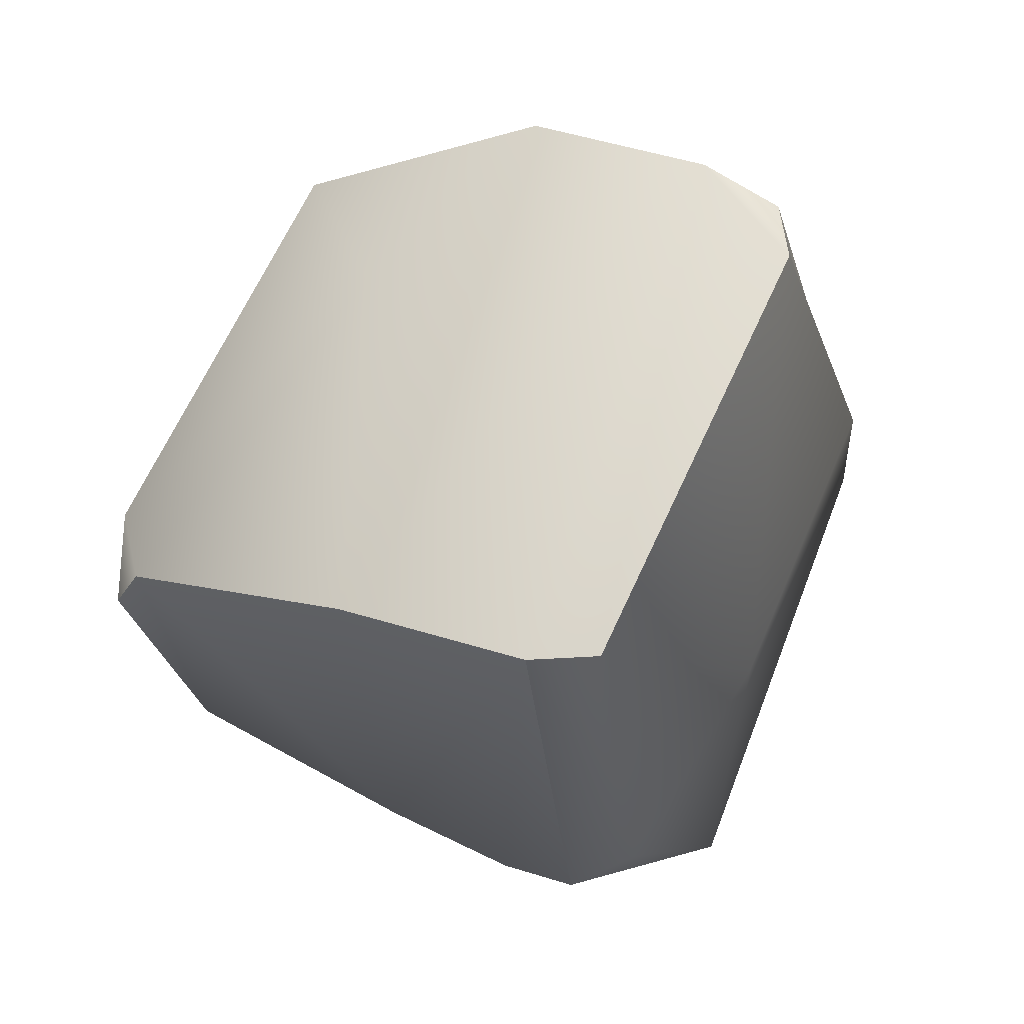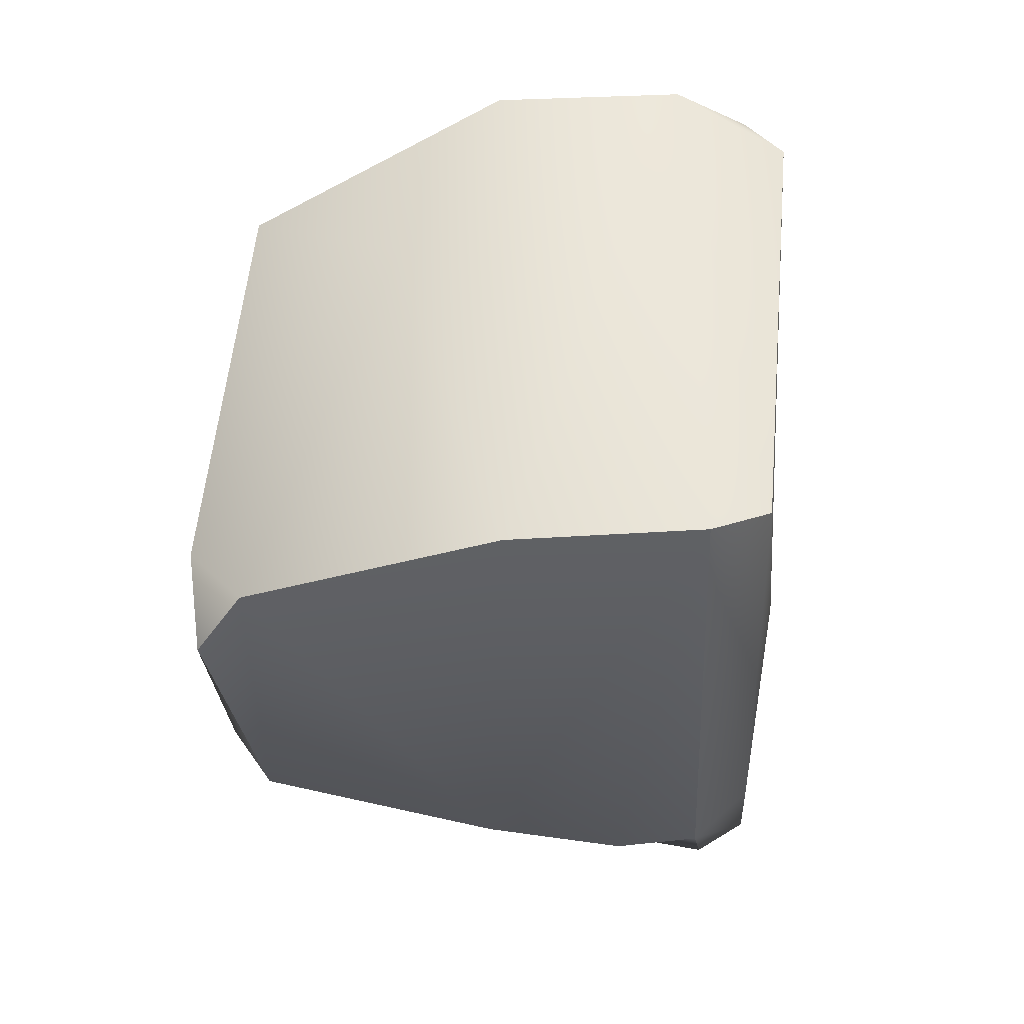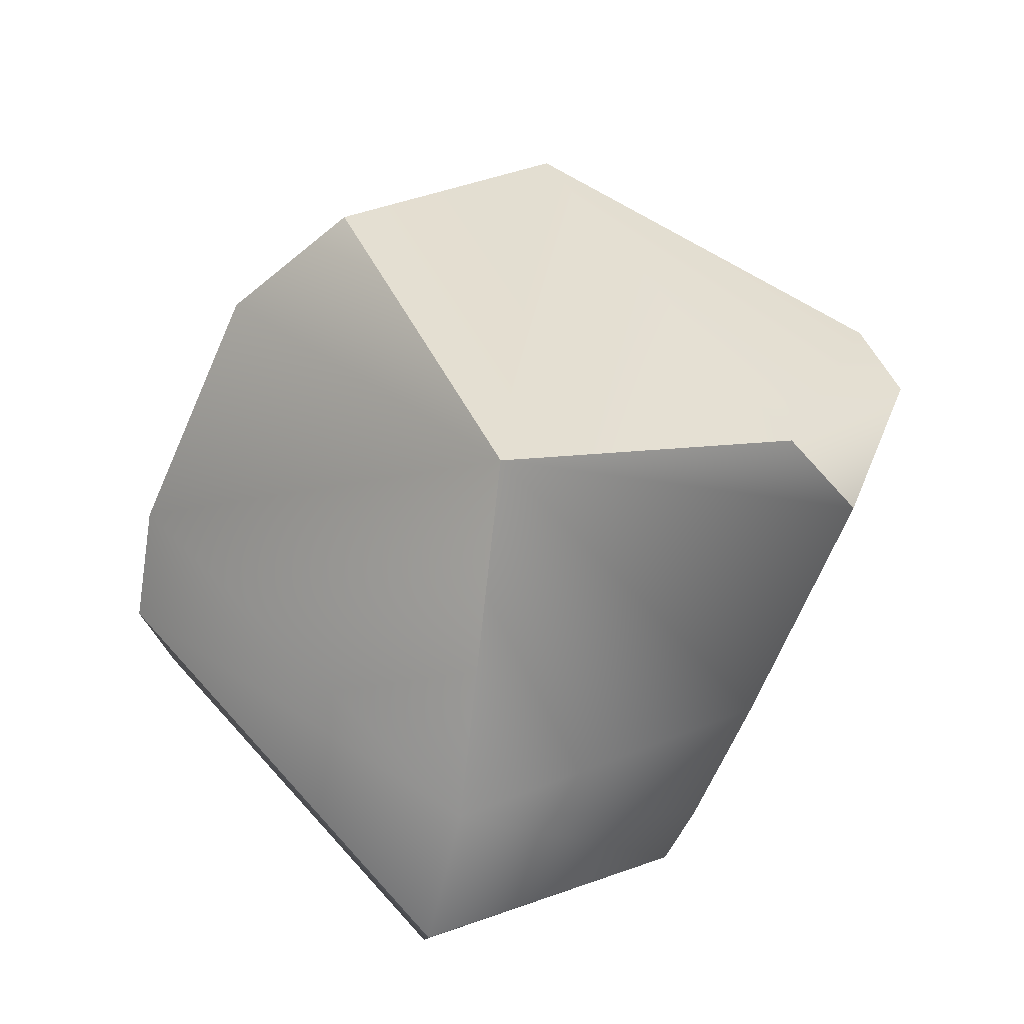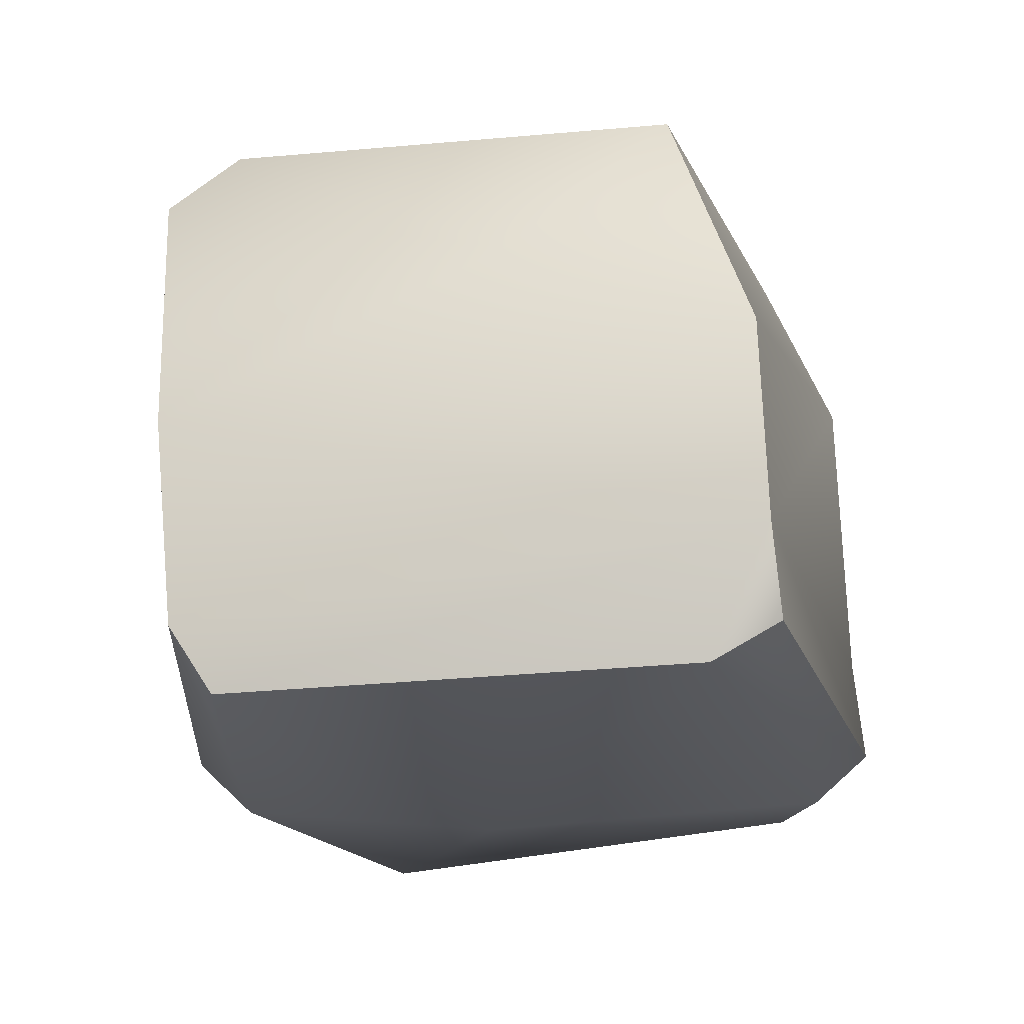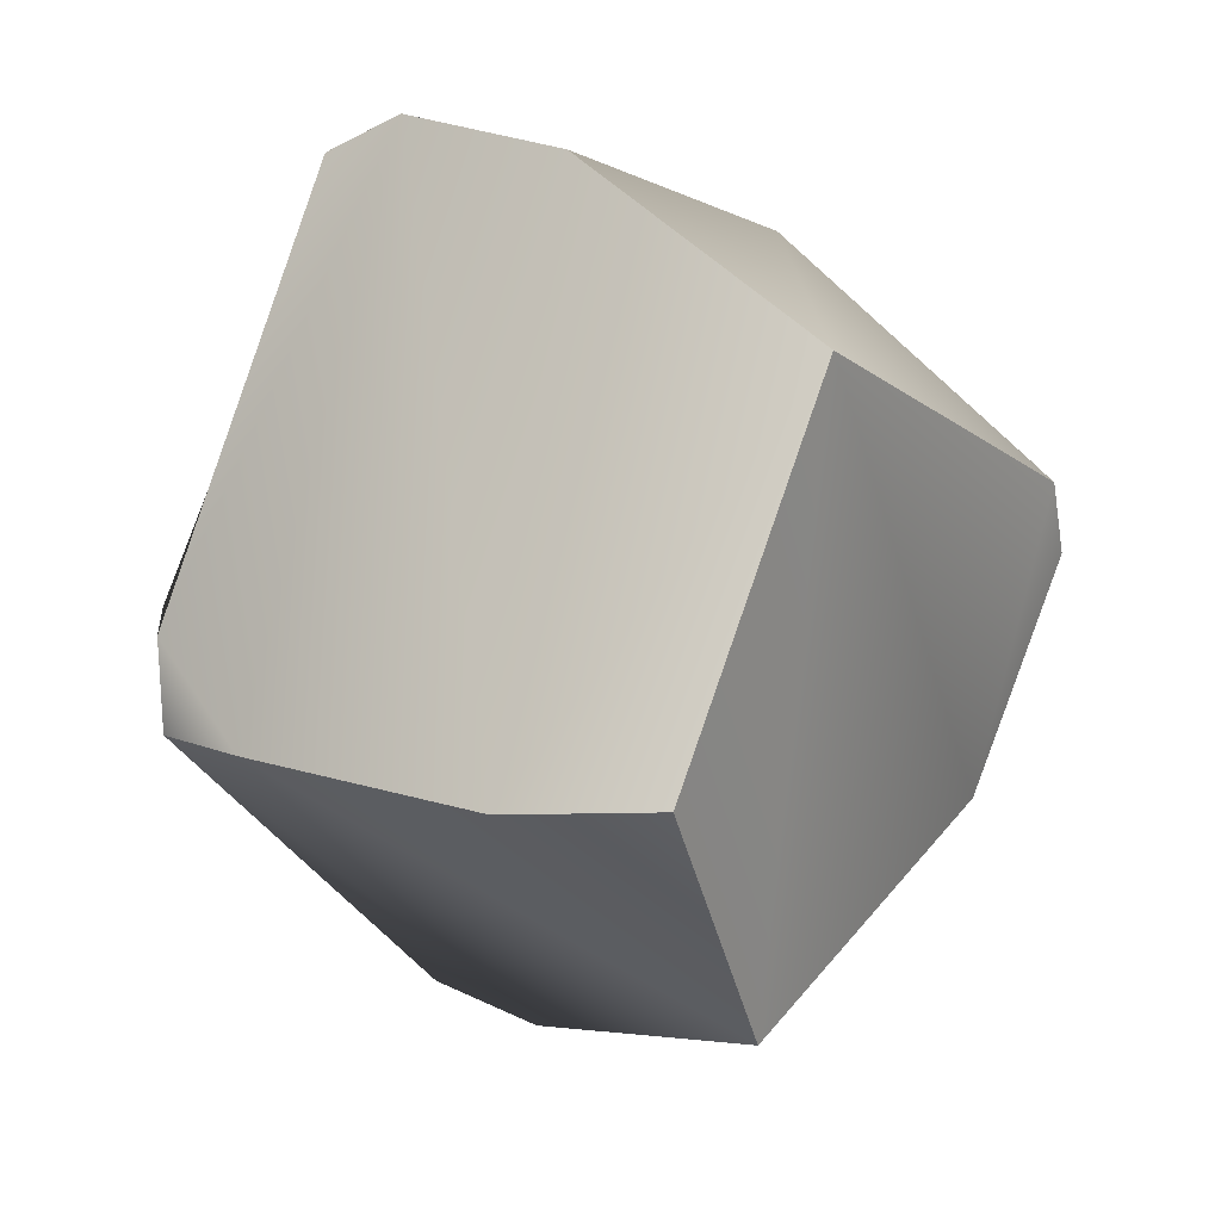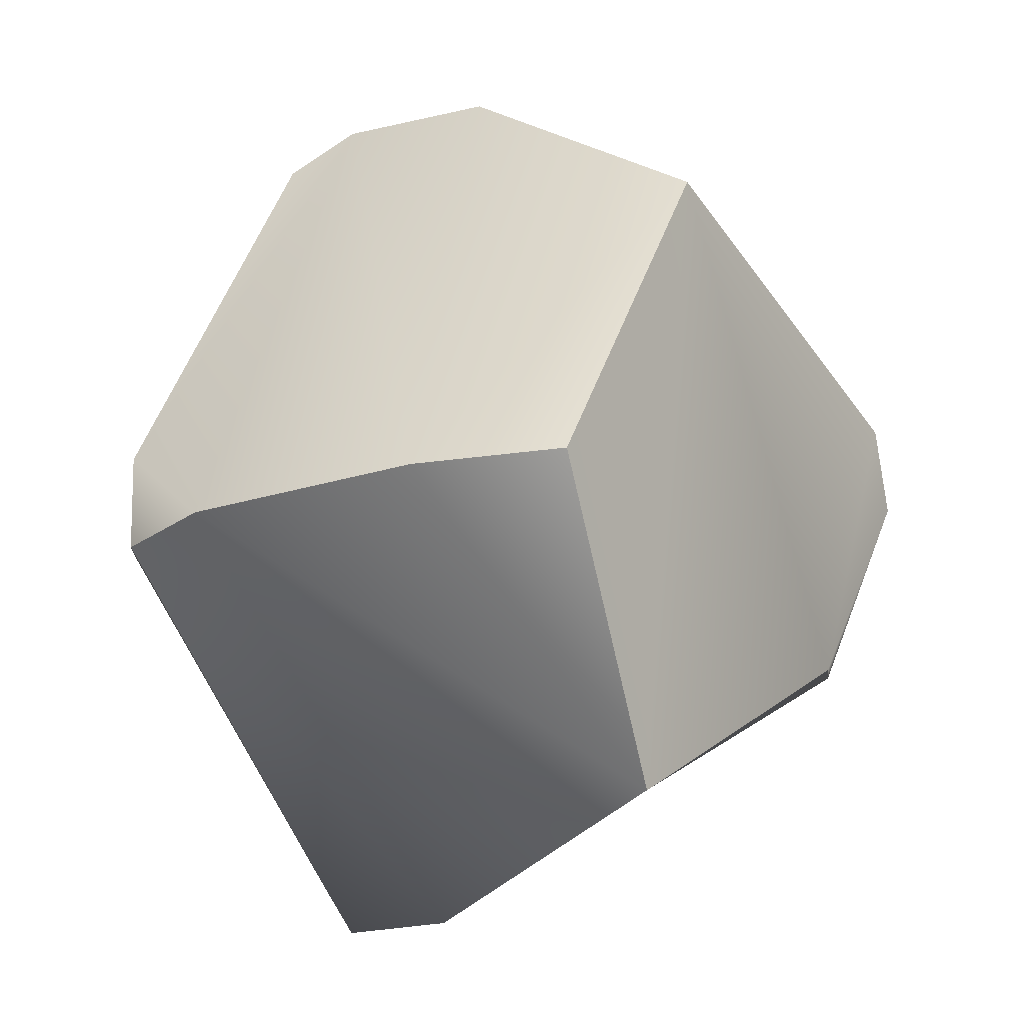
<metadata>
{"format":"obj","ext":"obj","renderer":"f3d","projection":"perspective","resolution":1024,"background":"white","views":[{"elev":41.6,"azim":-61.1,"up":"+Z"},{"elev":29.0,"azim":-85.4,"up":"+Z"},{"elev":-57.3,"azim":159.5,"up":"+Z"},{"elev":-21.1,"azim":-16.1,"up":"+Y"},{"elev":20.0,"azim":127.8,"up":"+Z"},{"elev":-11.9,"azim":127.6,"up":"+Z"}]}
</metadata>
<code>
o Stone_1_Low_RetopoFlow.004
v 0.04932 0.2268 -0.1599
v -0.08101 0.2437 -0.09428
v -0.1226 0.2198 -0.09188
v -0.1142 0.1182 -0.1196
v 0.0148 0.08509 -0.2132
v -0.1103 0.05825 -0.1288
v -0.1638 0.108 0.06504
v 0.1315 0.2447 -0.02509
v 0.03074 0.2407 0.1208
v 0.1643 0.1879 -0.03008
v 0.1709 0.06811 -0.03644
v 0.04178 0.1266 0.1824
v -0.04434 0.1639 0.1416
v -0.1488 0.2425 -0.004737
v -0.1592 0.2202 0.02916
v -0.1304 0.2468 0.03222
v 0.009581 -0.01179 -0.0672
v 0.000943 -0.003084 -0.1951
v 0.005472 0.01811 -0.2166
v -0.09019 -0.000557 -0.1091
v -0.1107 0.0225 -0.1218
v 0.1369 -0.004969 -0.04417
v 0.1605 0.01616 -0.0445
v 0.02529 -0.005394 0.1671
v 0.04265 0.04403 0.1873
v 0.1603 0.01581 -0.002794
v 0.1361 -0.006395 -0.002418
v 0.05302 0.01228 0.1698
v -0.1387 -0.002459 0.06875
v -0.1564 0.02294 0.06986
f 1 4 3 2
f 4 1 5
f 18 17 20
f 13 9 16 15
f 2 14 16 9
f 20 17 29
f 1 2 9 8
f 3 4 15 14
f 8 10 1
f 5 19 21 6
f 1 10 11 5
f 22 27 17 18
f 8 9 10
f 25 28 26 11
f 12 13 7 25
f 7 30 25
f 13 12 9
f 10 12 25 11
f 17 27 24 29
f 14 15 16
f 2 3 14
f 30 6 21
f 11 26 23
f 5 11 23 19
f 4 6 30 7
f 7 13 15
f 4 7 15
f 6 4 5
f 9 12 10
f 21 19 18 20
f 22 18 19 23
f 27 22 23 26
f 28 25 24
f 26 28 24 27
f 20 29 30 21
f 25 30 29 24

</code>
